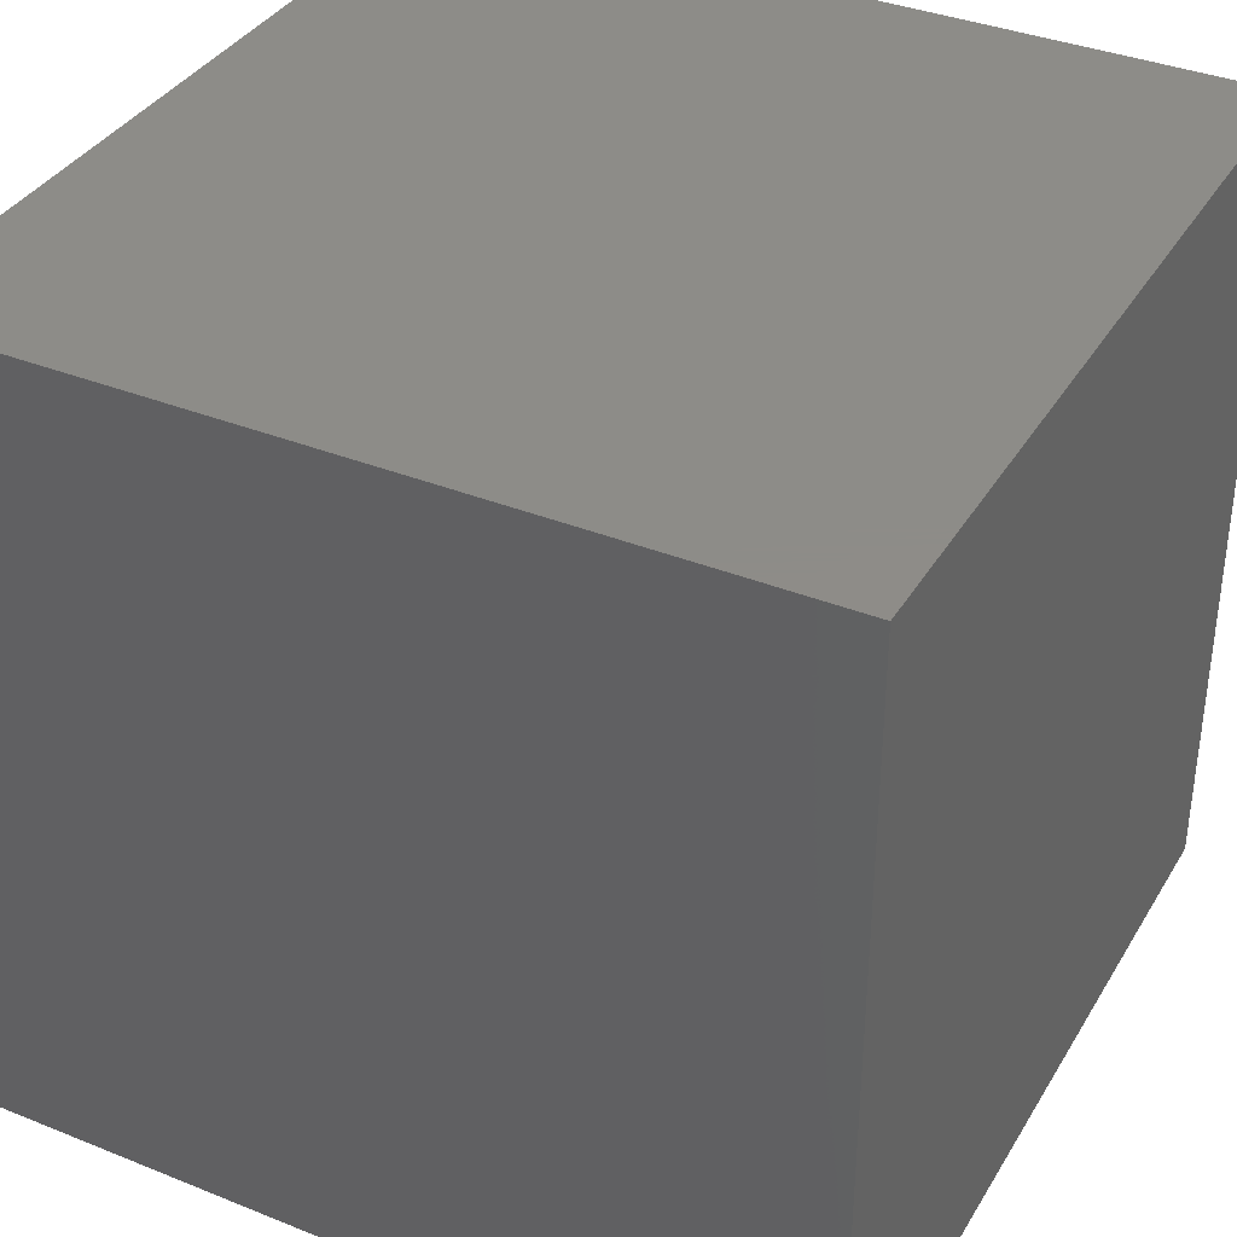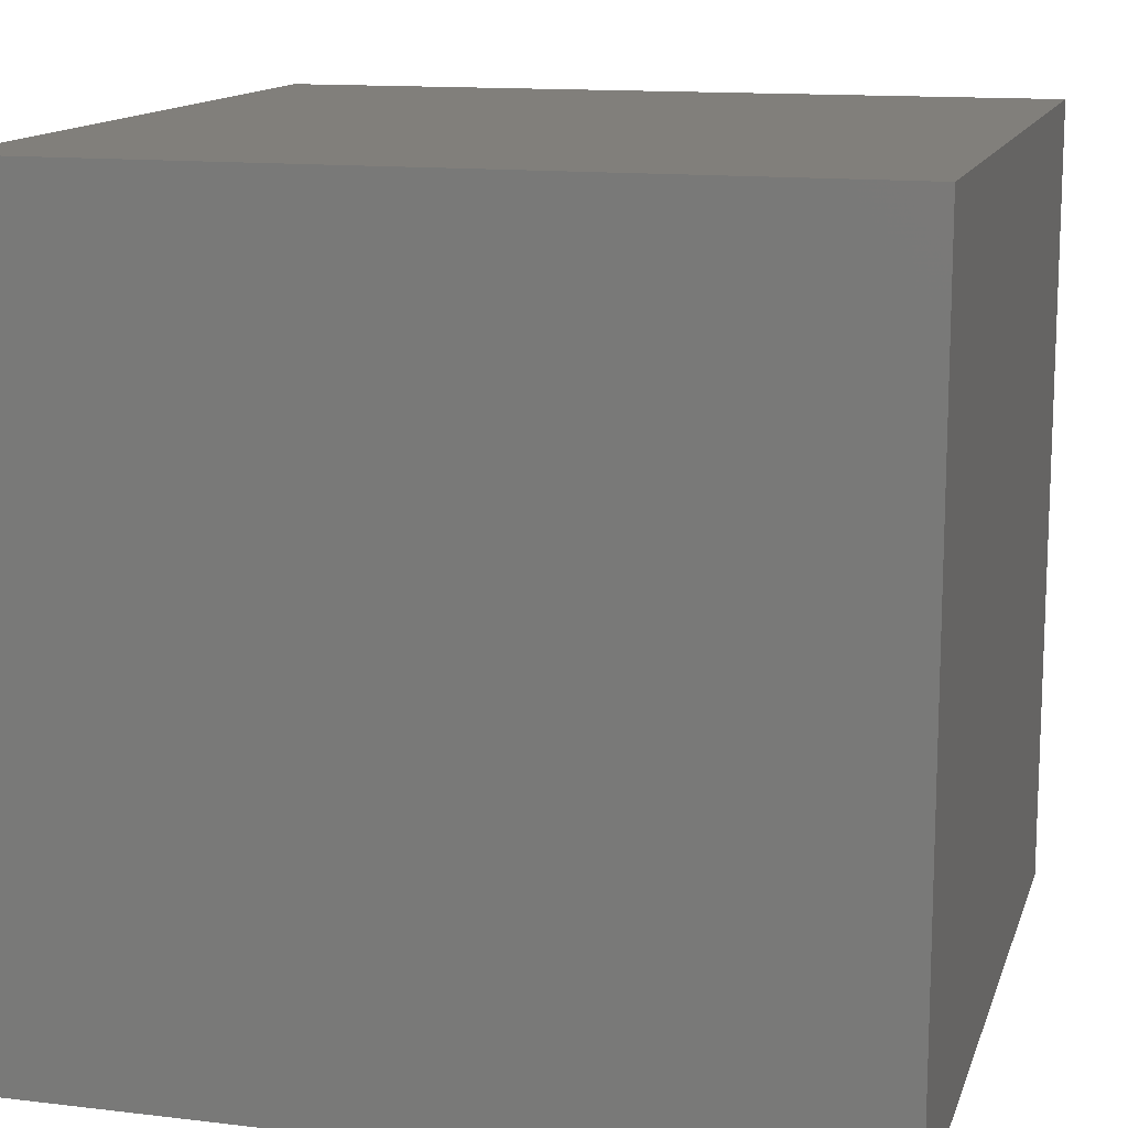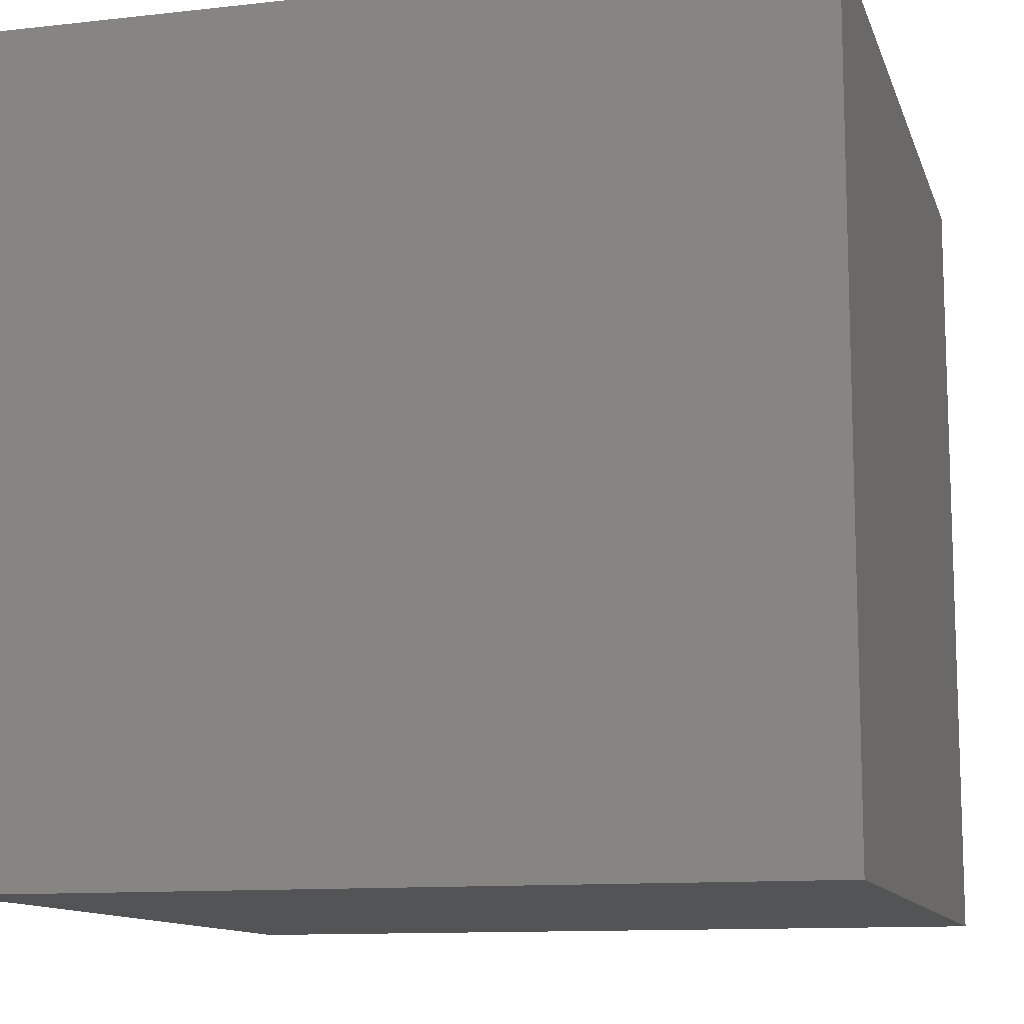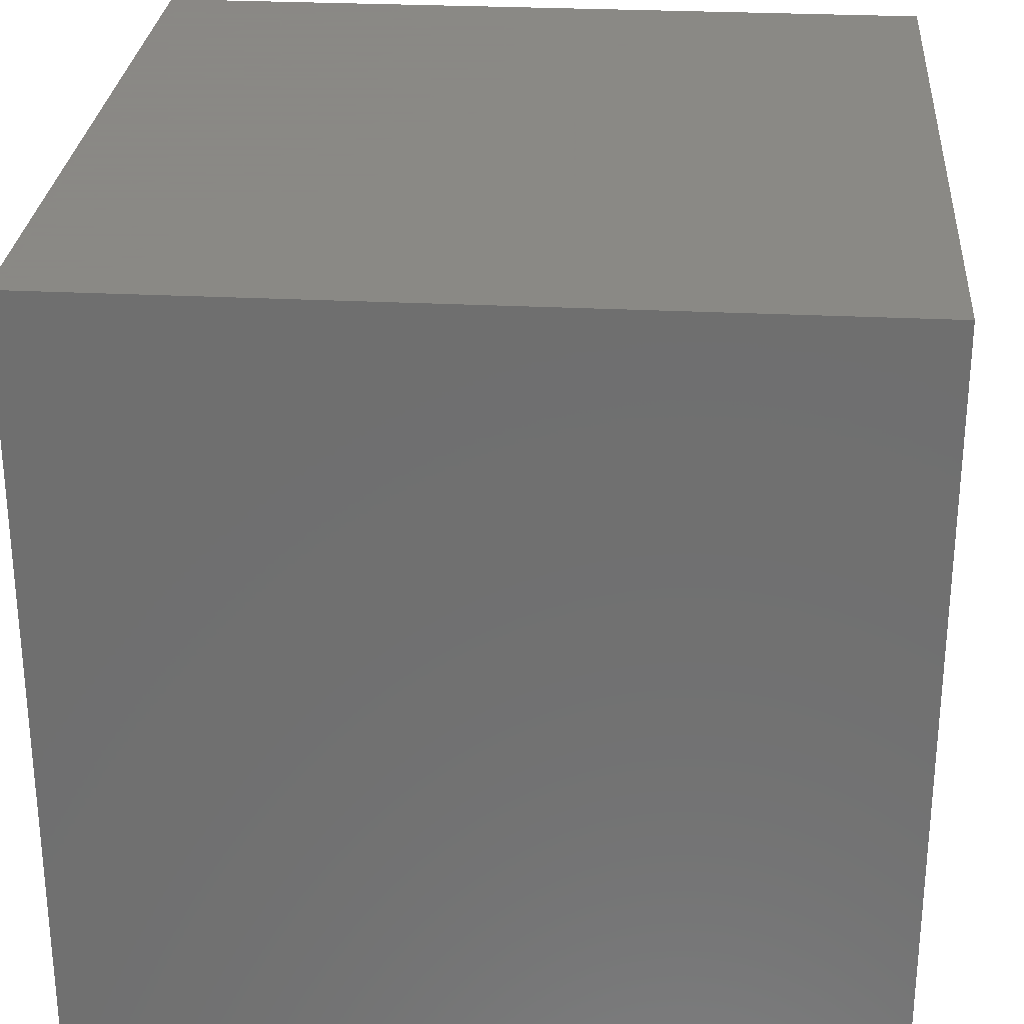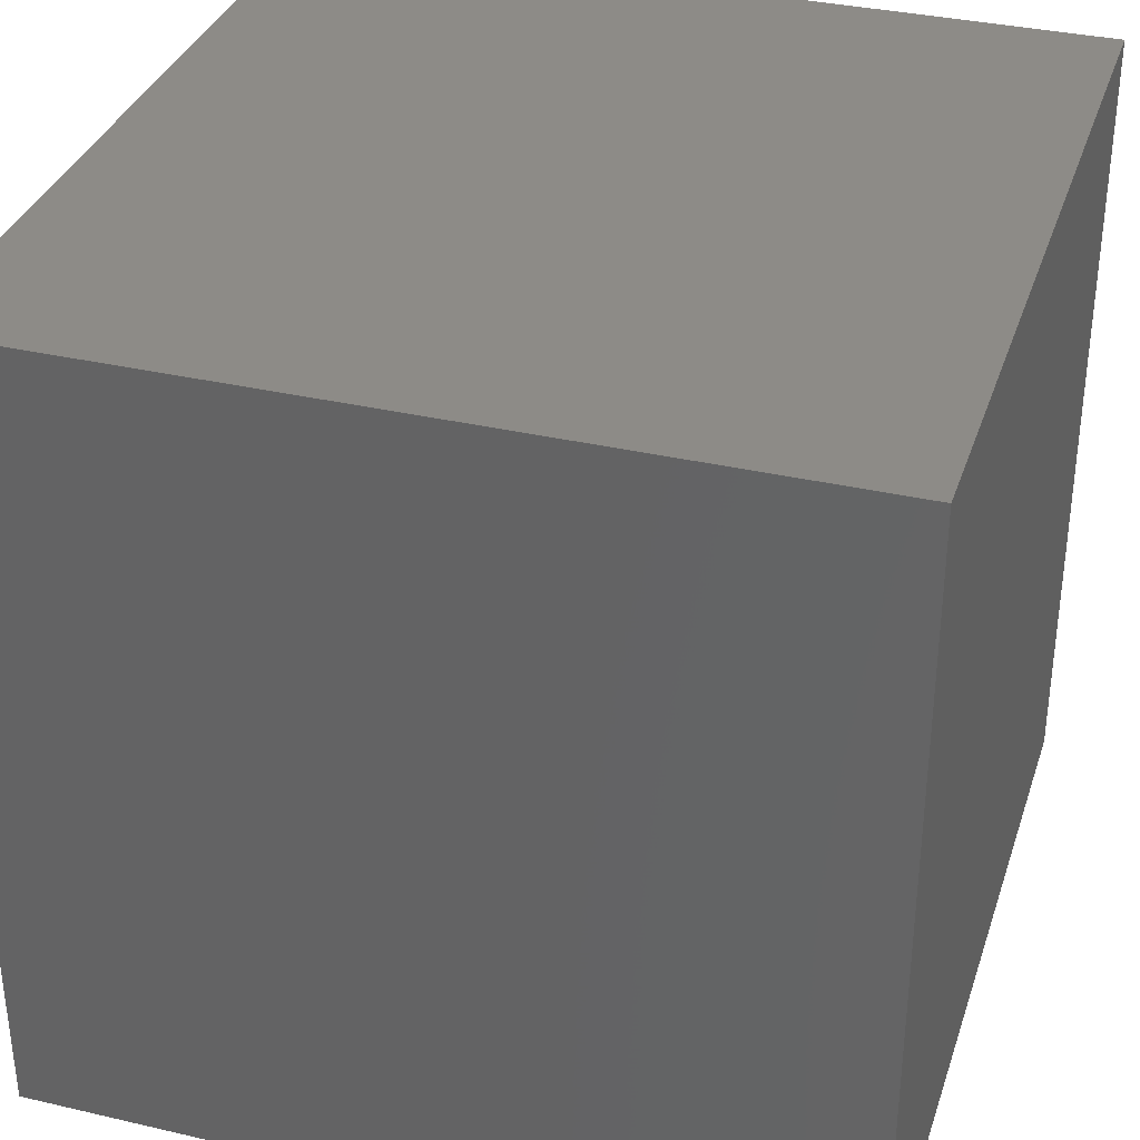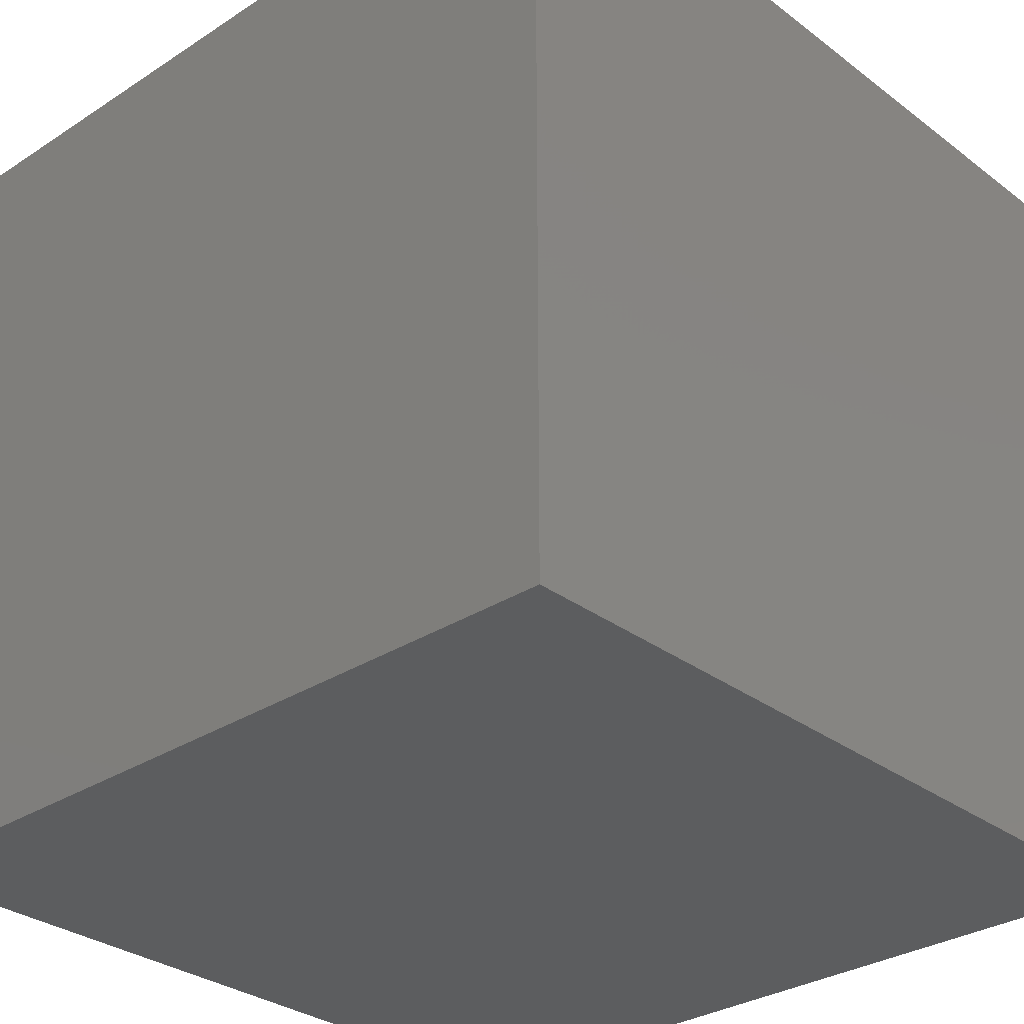
<metadata>
{"format":"stl","ext":"stl","renderer":"f3d","projection":"perspective","resolution":1024,"background":"white","views":[{"elev":36.7,"azim":-152.5,"up":"+Z"},{"elev":13.4,"azim":-74.9,"up":"+Y"},{"elev":-11.6,"azim":-74.8,"up":"+Z"},{"elev":27.9,"azim":-175.6,"up":"+Y"},{"elev":34.5,"azim":-72.7,"up":"+Y"},{"elev":-30.8,"azim":132.9,"up":"+Y"}]}
</metadata>
<code>
# stl→obj: 8 verts, 12 faces
v -3 -7 -5
v -4 -7 -5
v -3 -8 -5
v -4 -8 -5
v -3 -8 -6
v -4 -8 -6
v -3 -7 -6
v -4 -7 -6
f 1 2 3
f 3 2 4
f 5 6 7
f 7 6 8
f 4 6 3
f 3 6 5
f 2 8 4
f 4 8 6
f 1 7 2
f 2 7 8
f 3 5 1
f 1 5 7

</code>
